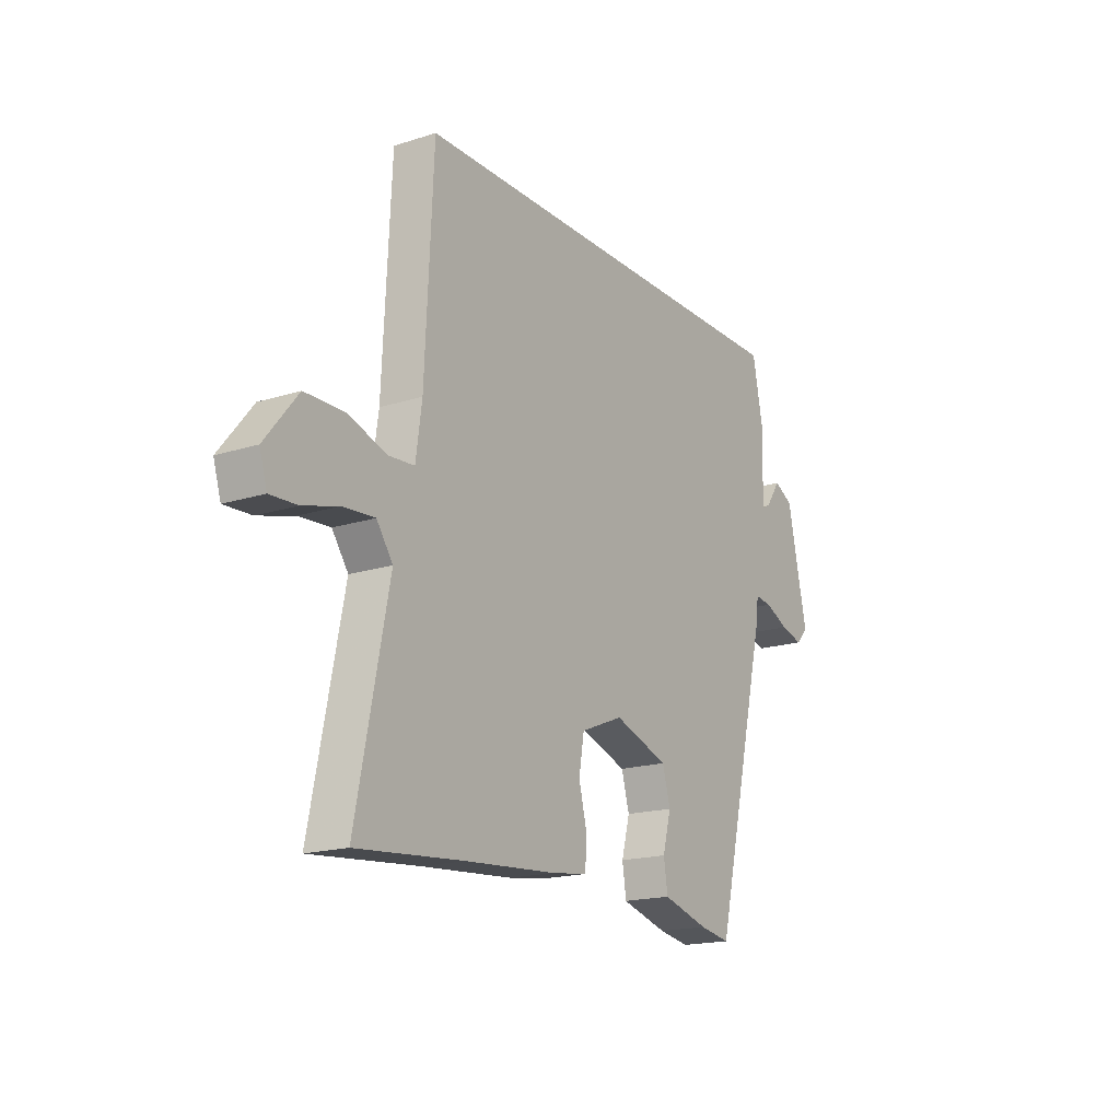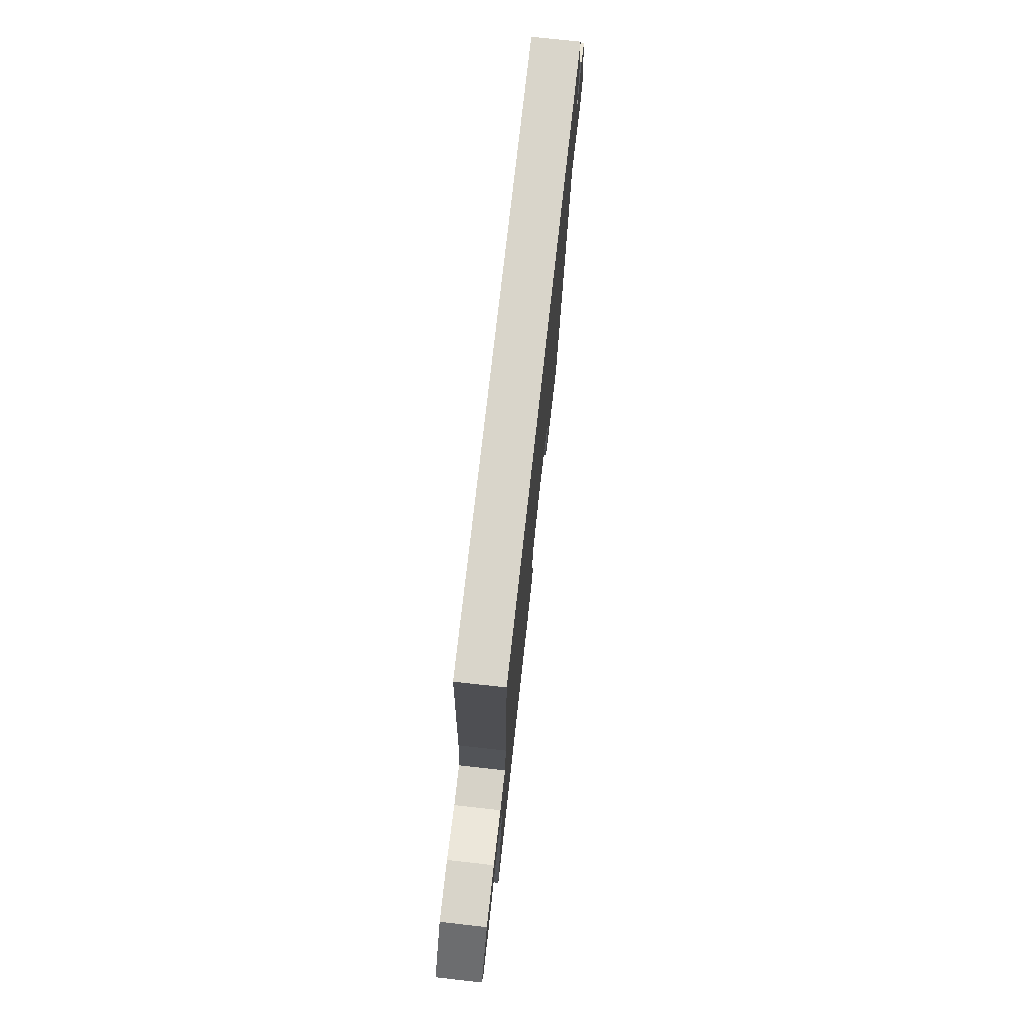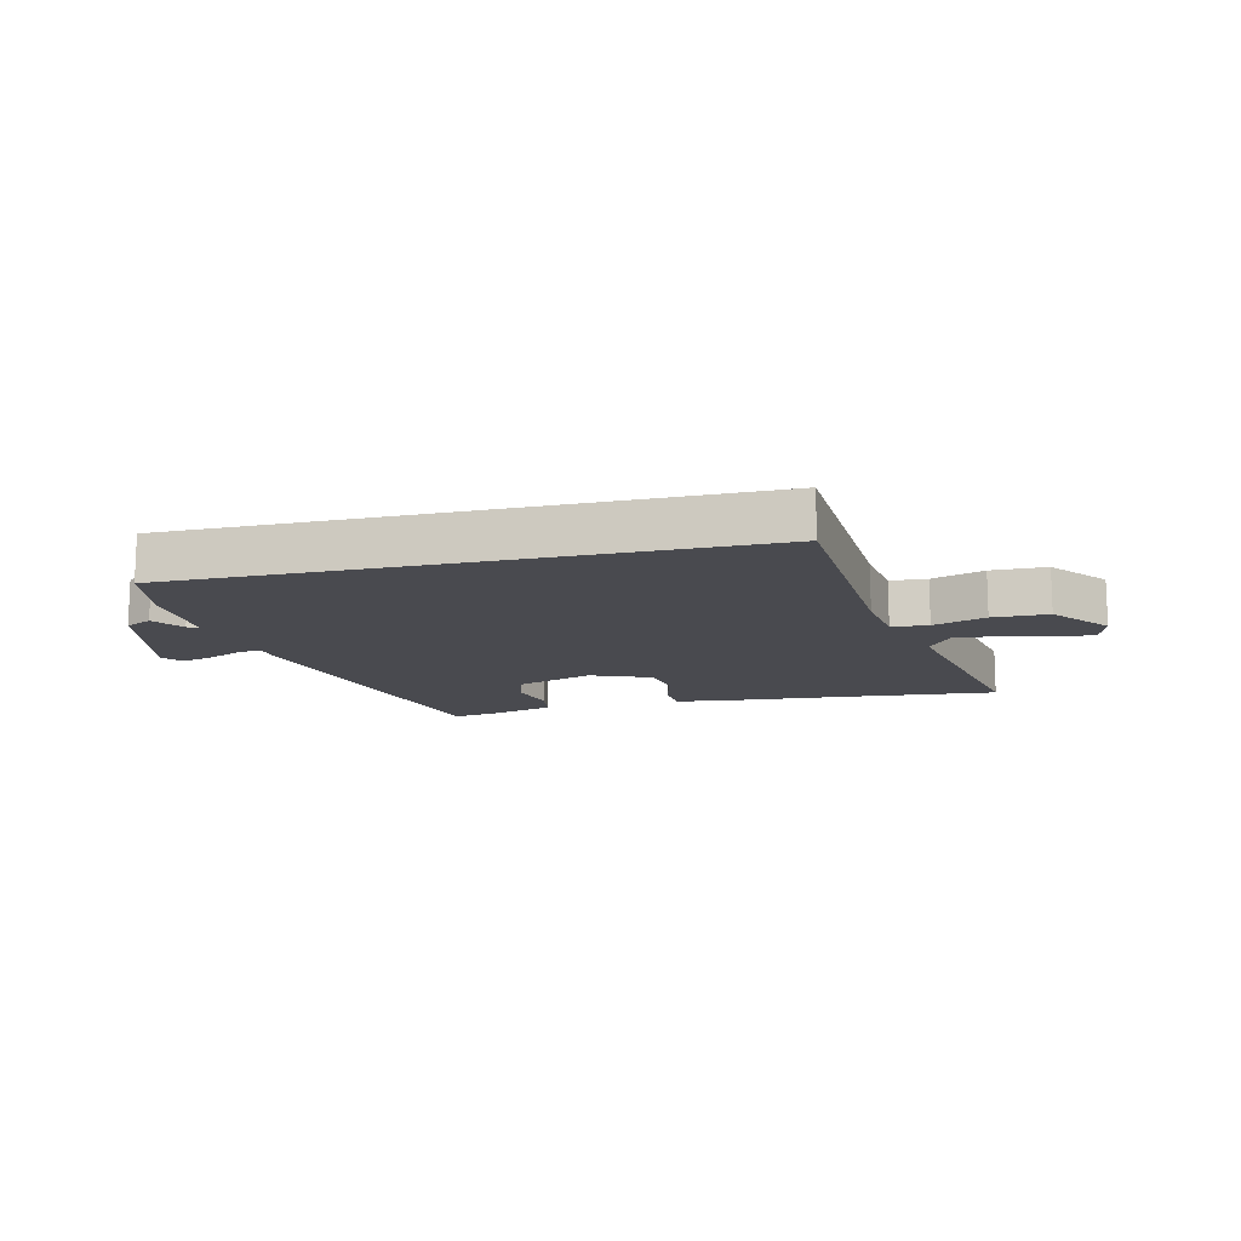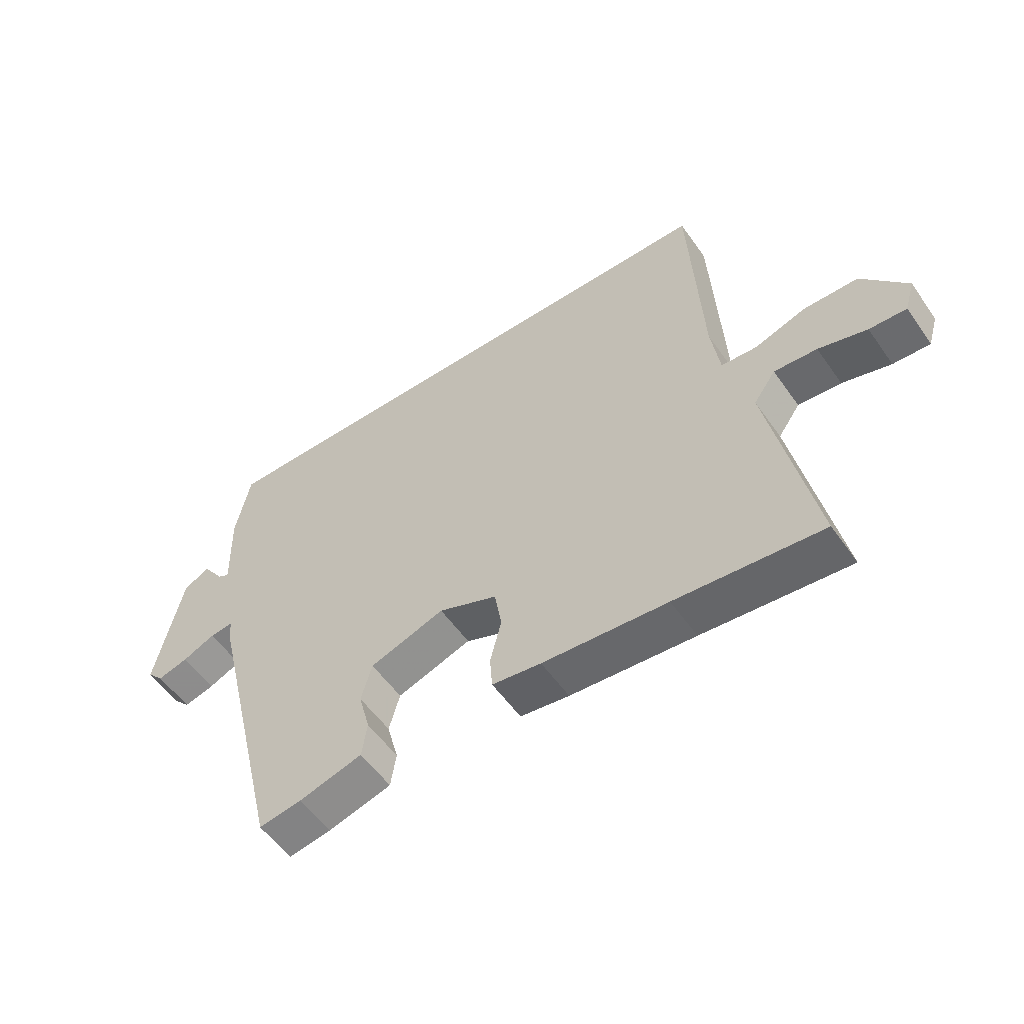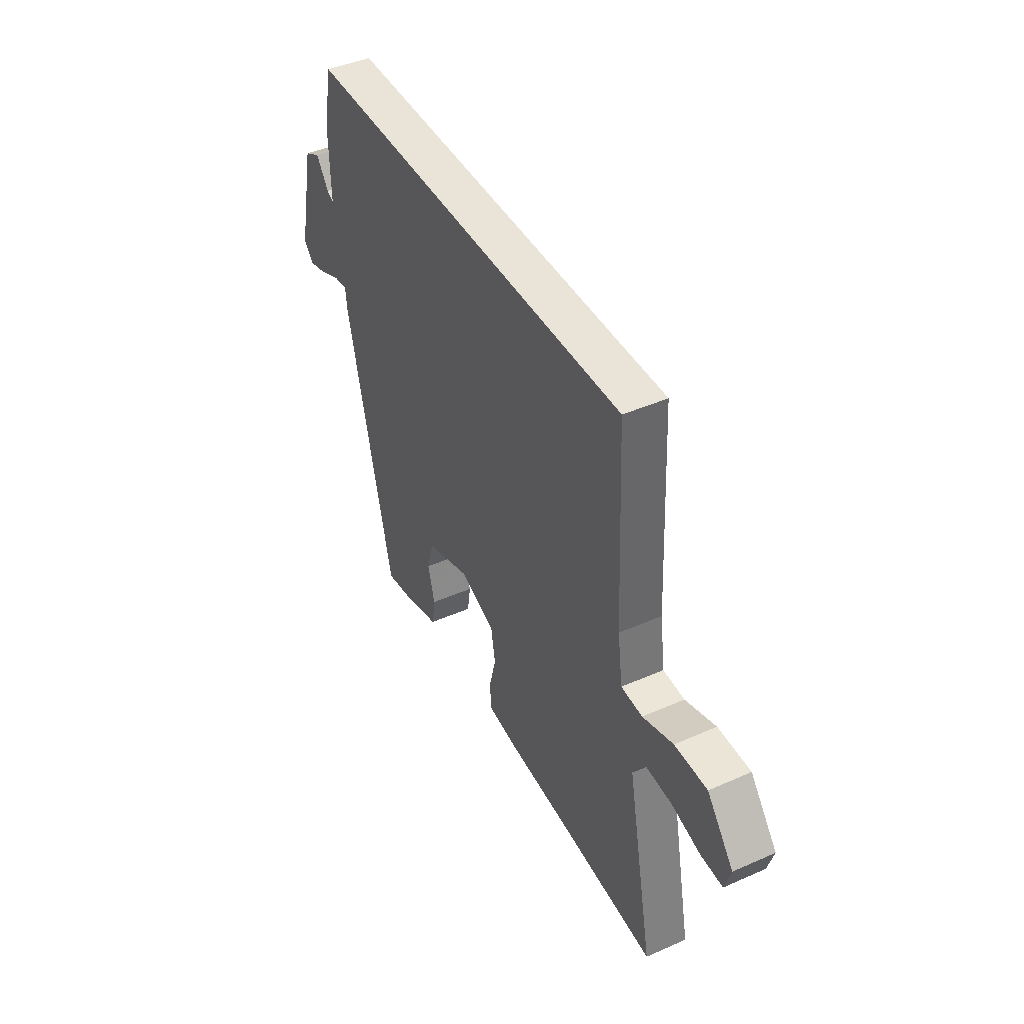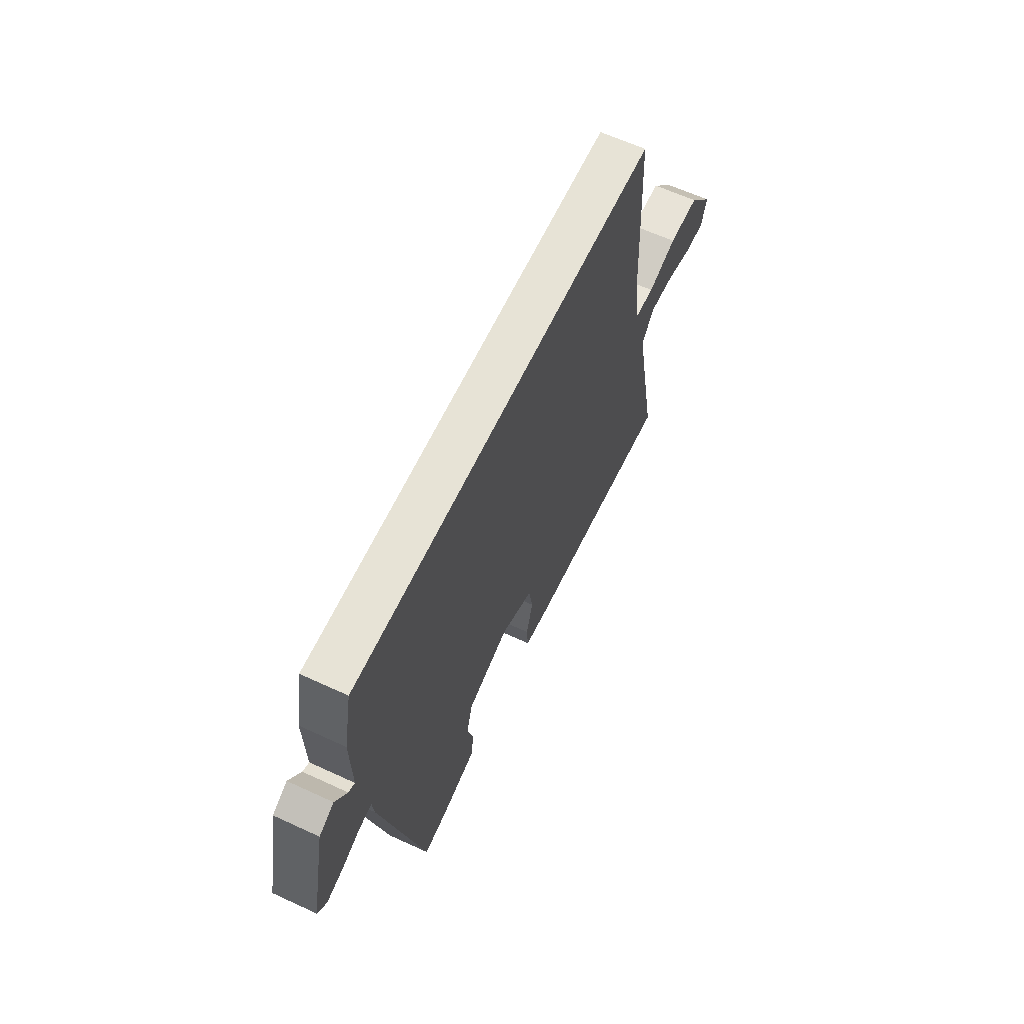
<metadata>
{"format":"obj","ext":"obj","renderer":"f3d","projection":"perspective","resolution":1024,"background":"white","views":[{"elev":-17.6,"azim":122.1,"up":"+Z"},{"elev":74.5,"azim":96.4,"up":"+Z"},{"elev":-13.5,"azim":13.4,"up":"+Y"},{"elev":-55.3,"azim":34.6,"up":"+Z"},{"elev":43.5,"azim":62.5,"up":"+Z"},{"elev":62.7,"azim":-64.9,"up":"+Z"}]}
</metadata>
<code>
v -0.49 0.07 0.5
v 0.441 0.07 0.5
v 0.46 0.07 0.108
v 0.474 0.07 0.008
v 0.534 0.07 0.004
v 0.62 0.07 0.033
v 0.711 0.07 0.032
v 0.786 0.07 -0.061
v 0.769 0.07 -0.117
v 0.707 0.07 -0.114
v 0.626 0.07 -0.091
v 0.554 0.07 -0.086
v 0.517 0.07 -0.138
v 0.591 0.07 -0.508
v 0.347 0.07 -0.486
v 0.139 0.07 -0.47
v 0.057 0.07 -0.459
v 0.053 0.07 -0.403
v 0.072 0.07 -0.328
v 0.06 0.07 -0.258
v -0.038 0.07 -0.219
v -0.163 0.07 -0.262
v -0.181 0.07 -0.327
v -0.162 0.07 -0.399
v -0.171 0.07 -0.458
v -0.277 0.07 -0.488
v -0.348 0.07 -0.5
v -0.476 0.07 0.03
v -0.481 0.07 0.076
v -0.52 0.07 0.071
v -0.575 0.07 0.046
v -0.626 0.07 0.032
v -0.653 0.07 0.061
v -0.608 0.07 0.272
v -0.564 0.07 0.295
v -0.529 0.07 0.245
v -0.51 0.07 0.235
v -0.514 0.07 0.379
v -0.49 0 0.5
v 0.441 0 0.5
v 0.46 0 0.108
v 0.474 0 0.008
v 0.534 0 0.004
v 0.62 0 0.033
v 0.711 0 0.032
v 0.786 0 -0.061
v 0.769 0 -0.117
v 0.707 0 -0.114
v 0.626 0 -0.091
v 0.554 0 -0.086
v 0.517 0 -0.138
v 0.591 0 -0.508
v 0.347 0 -0.486
v 0.139 0 -0.47
v 0.057 0 -0.459
v 0.053 0 -0.403
v 0.072 0 -0.328
v 0.06 0 -0.258
v -0.038 0 -0.219
v -0.163 0 -0.262
v -0.181 0 -0.327
v -0.162 0 -0.399
v -0.171 0 -0.458
v -0.277 0 -0.488
v -0.348 0 -0.5
v -0.476 0 0.03
v -0.481 0 0.076
v -0.52 0 0.071
v -0.575 0 0.046
v -0.626 0 0.032
v -0.653 0 0.061
v -0.608 0 0.272
v -0.564 0 0.295
v -0.529 0 0.245
v -0.51 0 0.235
v -0.514 0 0.379
f 1 2 3
f 38 1 3
f 37 38 3
f 34 35 36
f 33 34 36
f 32 33 36
f 31 32 36
f 30 31 36
f 29 30 36 37
f 27 28 29
f 26 27 29
f 25 26 29
f 24 25 29
f 23 24 29
f 22 23 29 37
f 37 3 4
f 22 37 4
f 21 22 4
f 17 18 19
f 16 17 19
f 15 16 19
f 15 19 20
f 14 15 20
f 13 14 20
f 21 4 5
f 20 21 5
f 13 20 5
f 12 13 5
f 9 10 11
f 8 9 11
f 8 11 12
f 7 8 12
f 6 7 12
f 5 6 12
f 41 40 39
f 41 39 76
f 41 76 75
f 74 73 72
f 74 72 71
f 74 71 70
f 74 70 69
f 74 69 68
f 75 74 68 67
f 67 66 65
f 67 65 64
f 67 64 63
f 67 63 62
f 67 62 61
f 75 67 61 60
f 42 41 75
f 42 75 60
f 42 60 59
f 57 56 55
f 57 55 54
f 57 54 53
f 58 57 53
f 58 53 52
f 58 52 51
f 43 42 59
f 43 59 58
f 43 58 51
f 43 51 50
f 49 48 47
f 49 47 46
f 50 49 46
f 50 46 45
f 50 45 44
f 50 44 43
f 1 39 40 2
f 2 40 41 3
f 3 41 42 4
f 4 42 43 5
f 5 43 44 6
f 6 44 45 7
f 7 45 46 8
f 8 46 47 9
f 9 47 48 10
f 10 48 49 11
f 11 49 50 12
f 12 50 51 13
f 13 51 52 14
f 14 52 53 15
f 15 53 54 16
f 16 54 55 17
f 17 55 56 18
f 18 56 57 19
f 19 57 58 20
f 20 58 59 21
f 21 59 60 22
f 22 60 61 23
f 23 61 62 24
f 24 62 63 25
f 25 63 64 26
f 26 64 65 27
f 27 65 66 28
f 28 66 67 29
f 29 67 68 30
f 30 68 69 31
f 31 69 70 32
f 32 70 71 33
f 33 71 72 34
f 34 72 73 35
f 35 73 74 36
f 36 74 75 37
f 37 75 76 38
f 38 76 39 1

</code>
